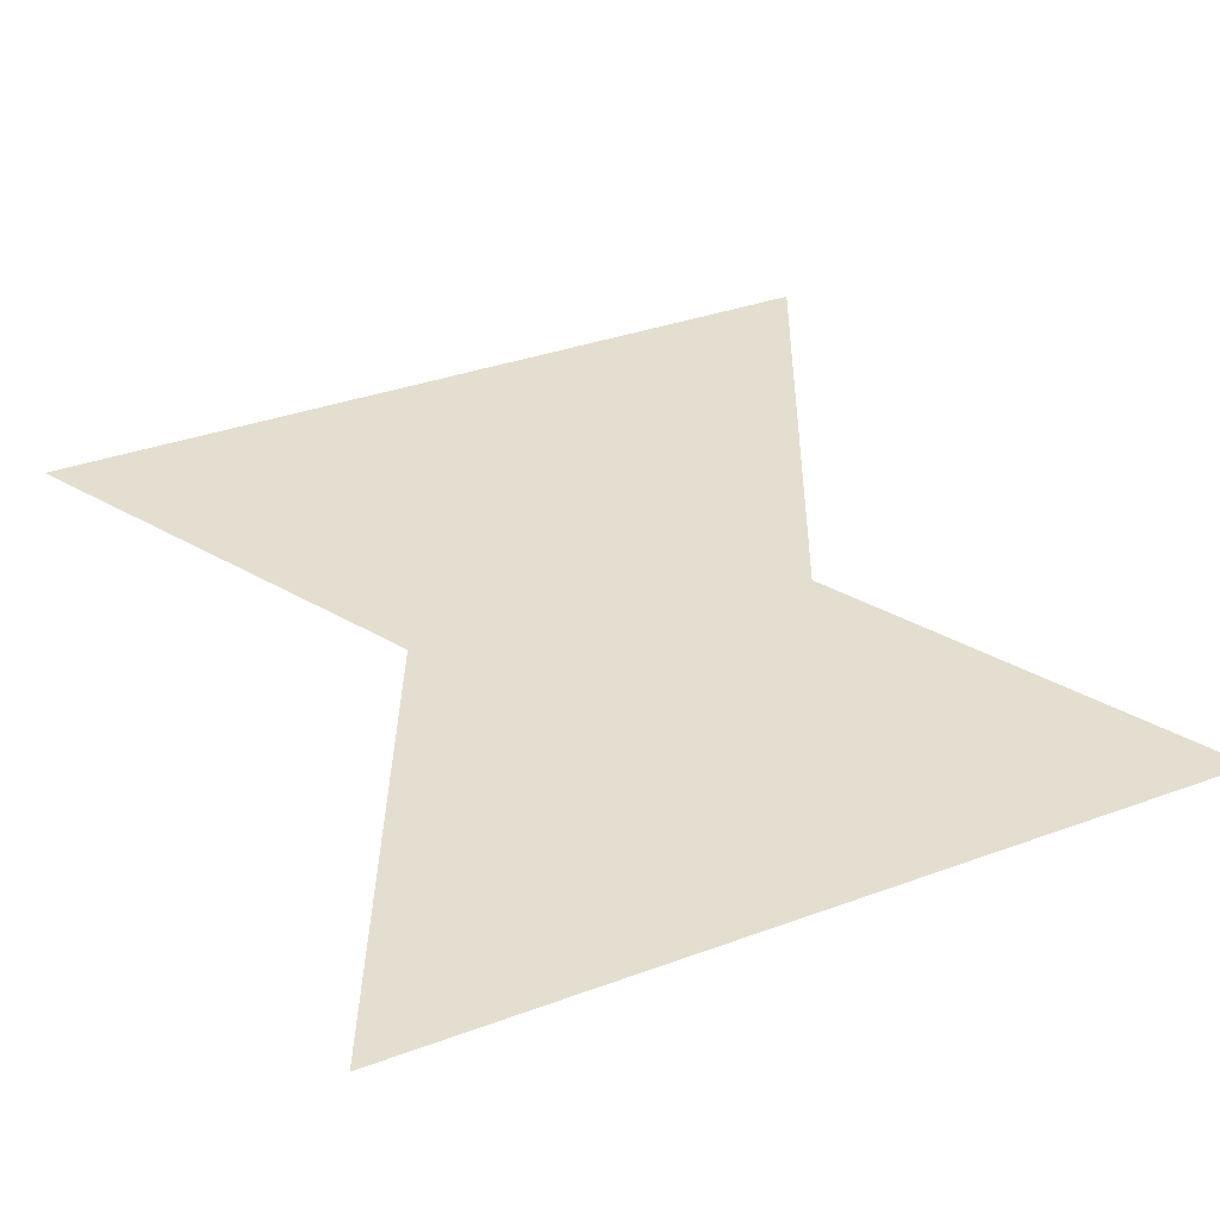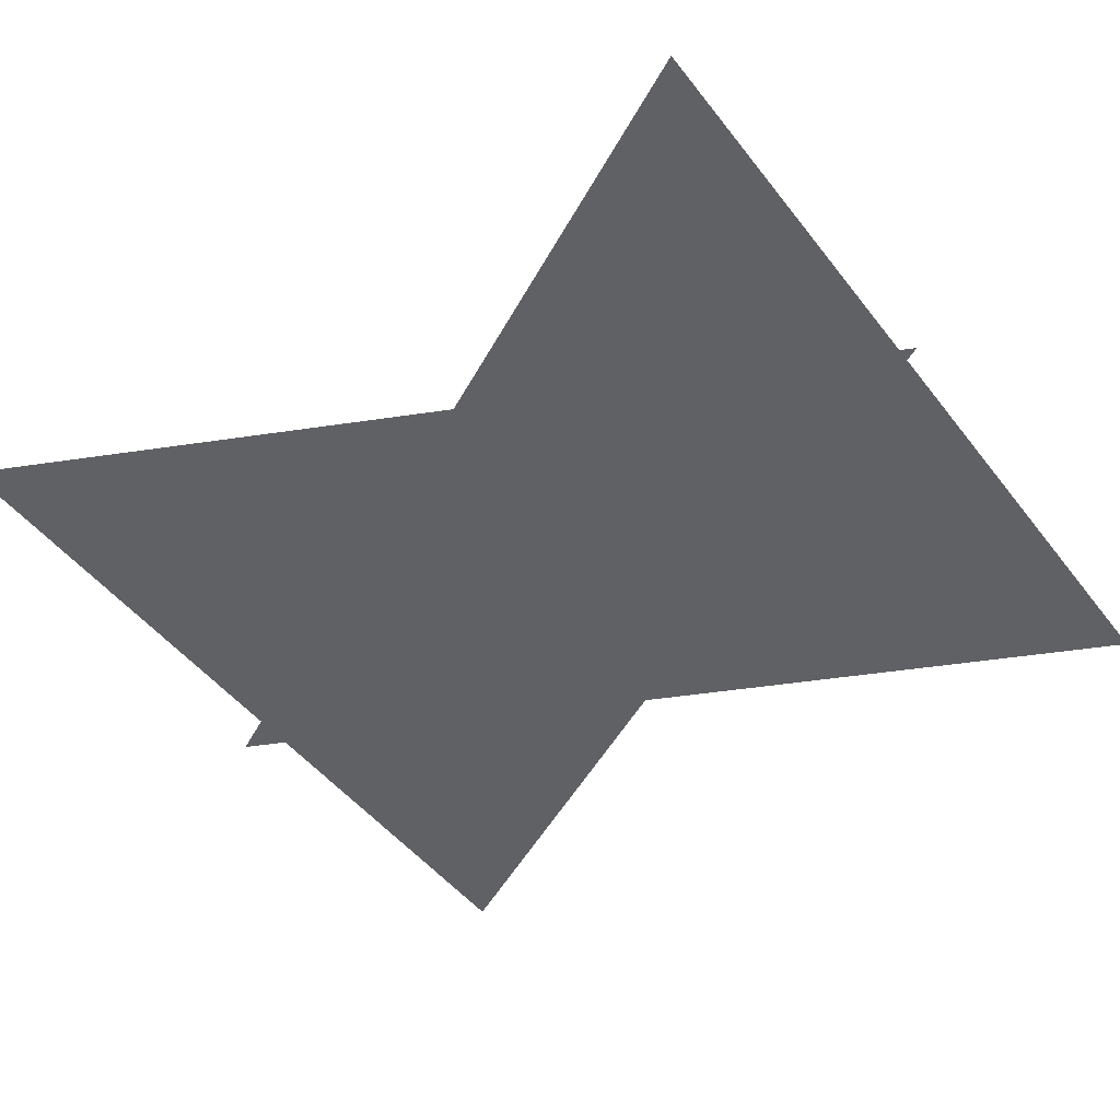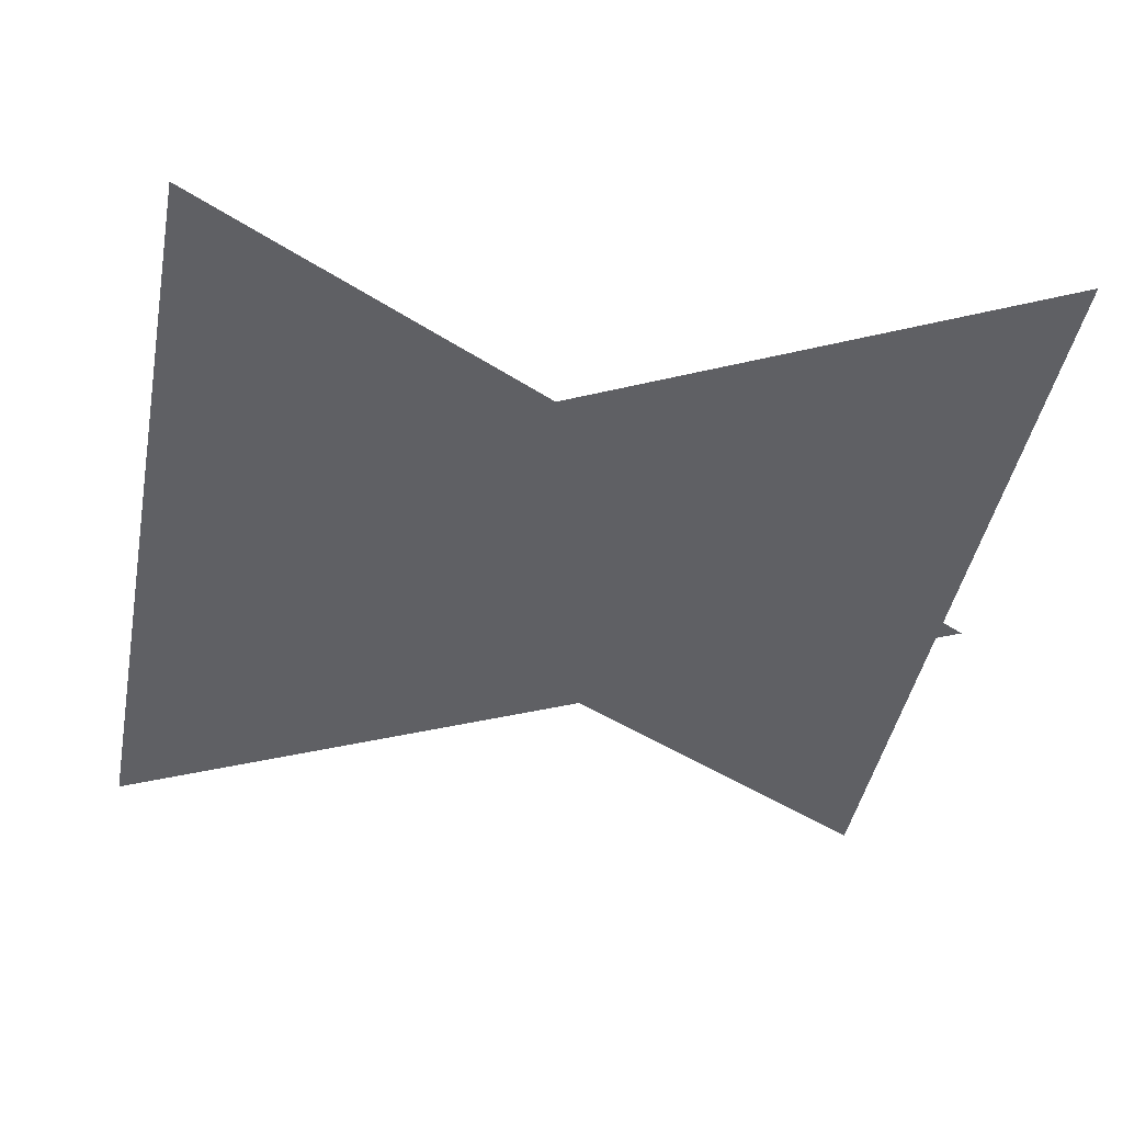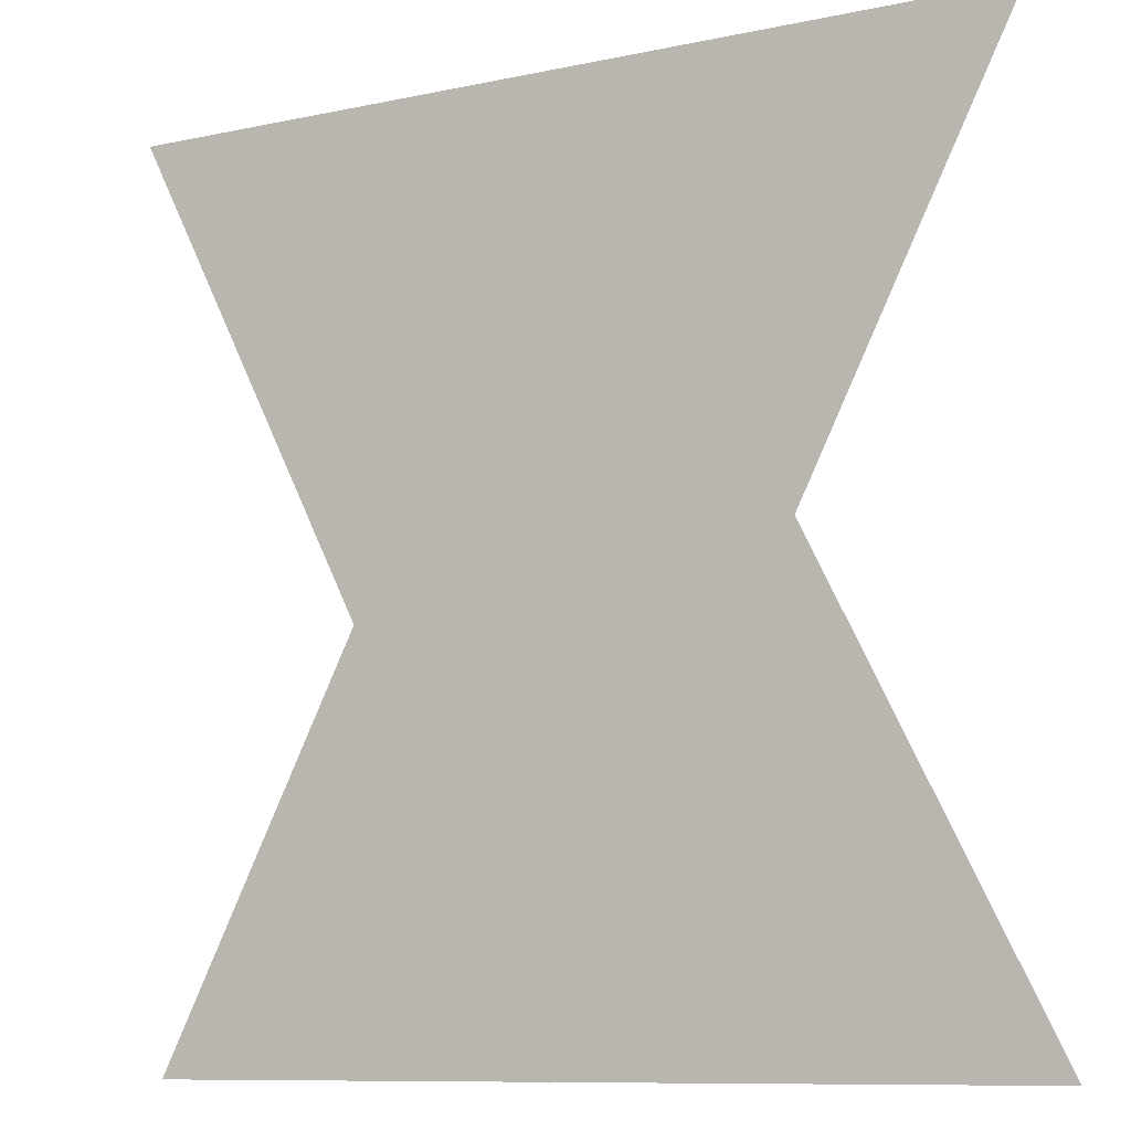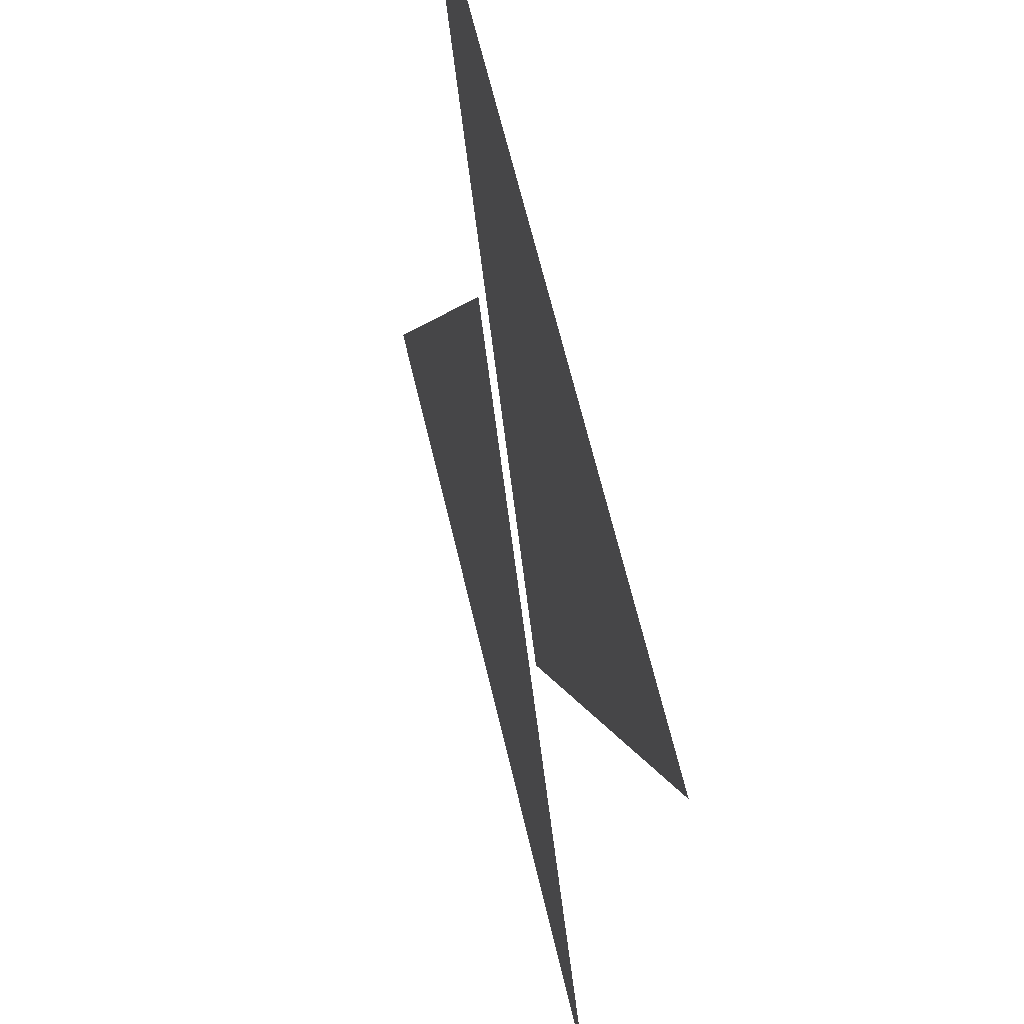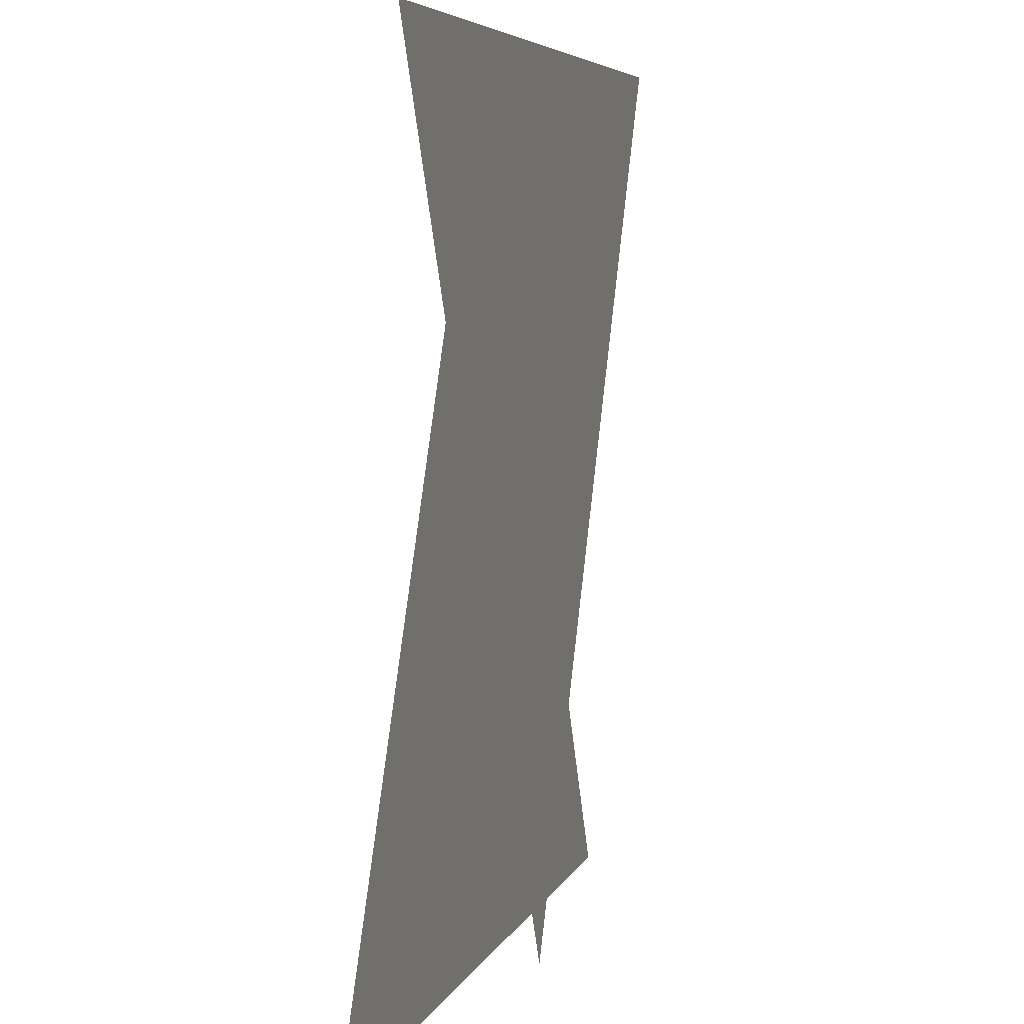
<metadata>
{"format":"obj","ext":"obj","renderer":"f3d","projection":"perspective","resolution":1024,"background":"white","views":[{"elev":35.7,"azim":154.3,"up":"+Z"},{"elev":-48.4,"azim":126.0,"up":"+Z"},{"elev":-44.0,"azim":-100.9,"up":"+Z"},{"elev":-9.8,"azim":-151.1,"up":"+Y"},{"elev":66.3,"azim":76.6,"up":"+Y"},{"elev":5.7,"azim":105.0,"up":"+Y"}]}
</metadata>
<code>
v 0.8 0.8 0
v -0.8 0.8 0
v 0 -0.8 0
v -0.8 -0.8 0.1
v 0.8 -0.8 0.1
v 0 0.8 0.1
f 1 2 3
f 4 5 6

</code>
